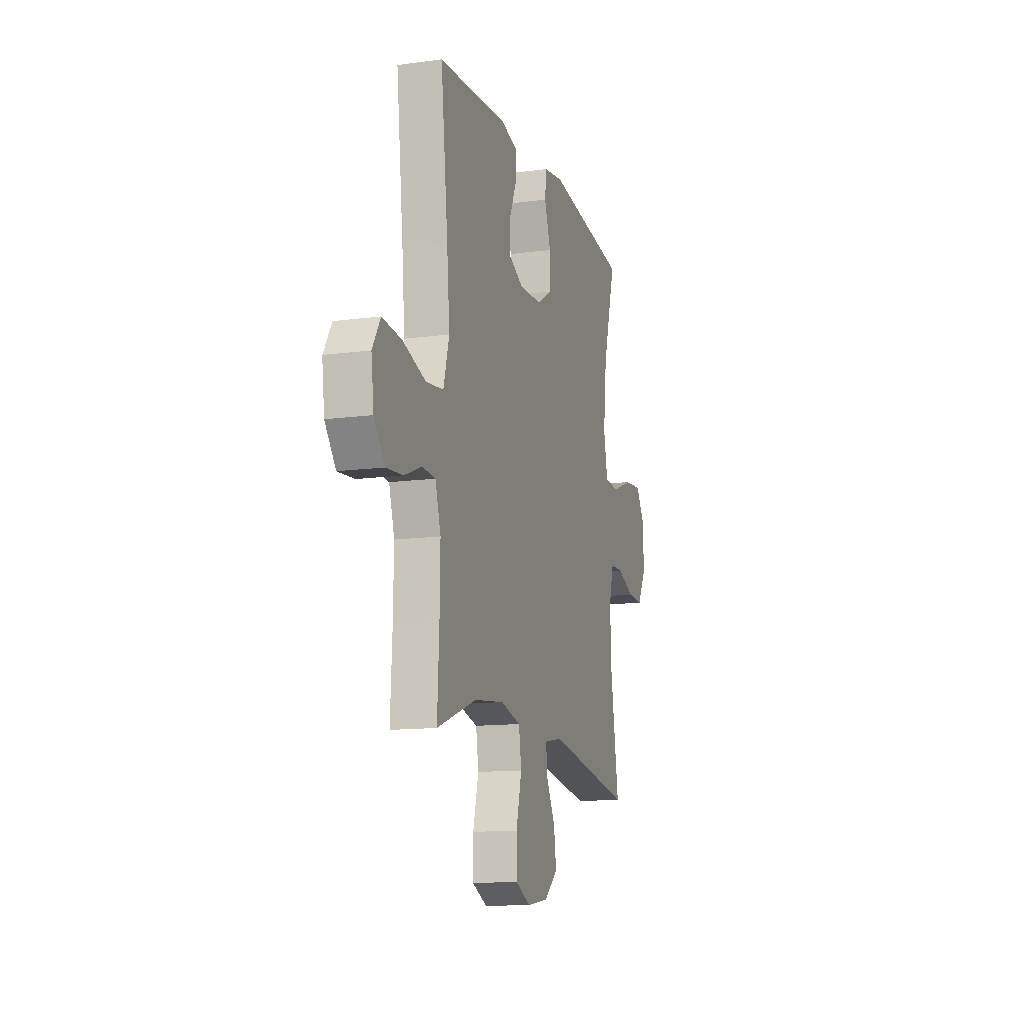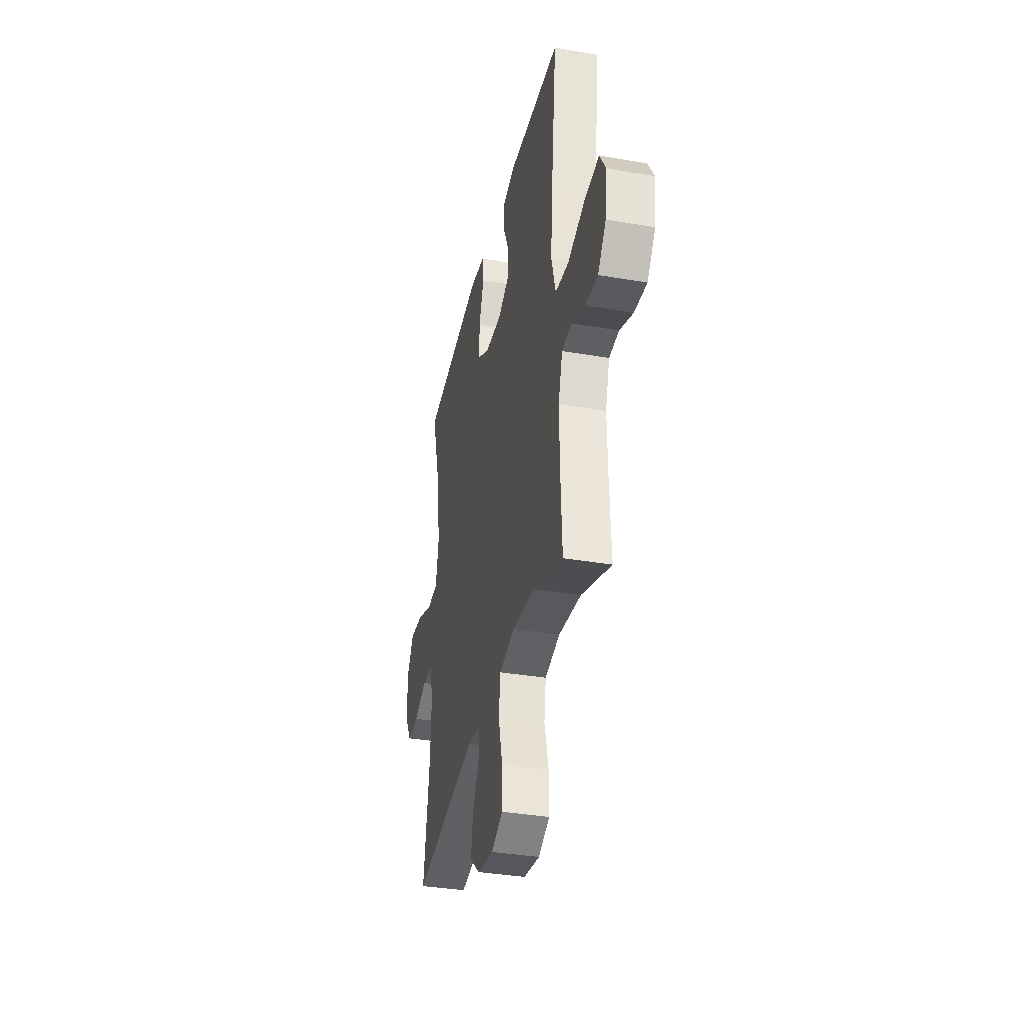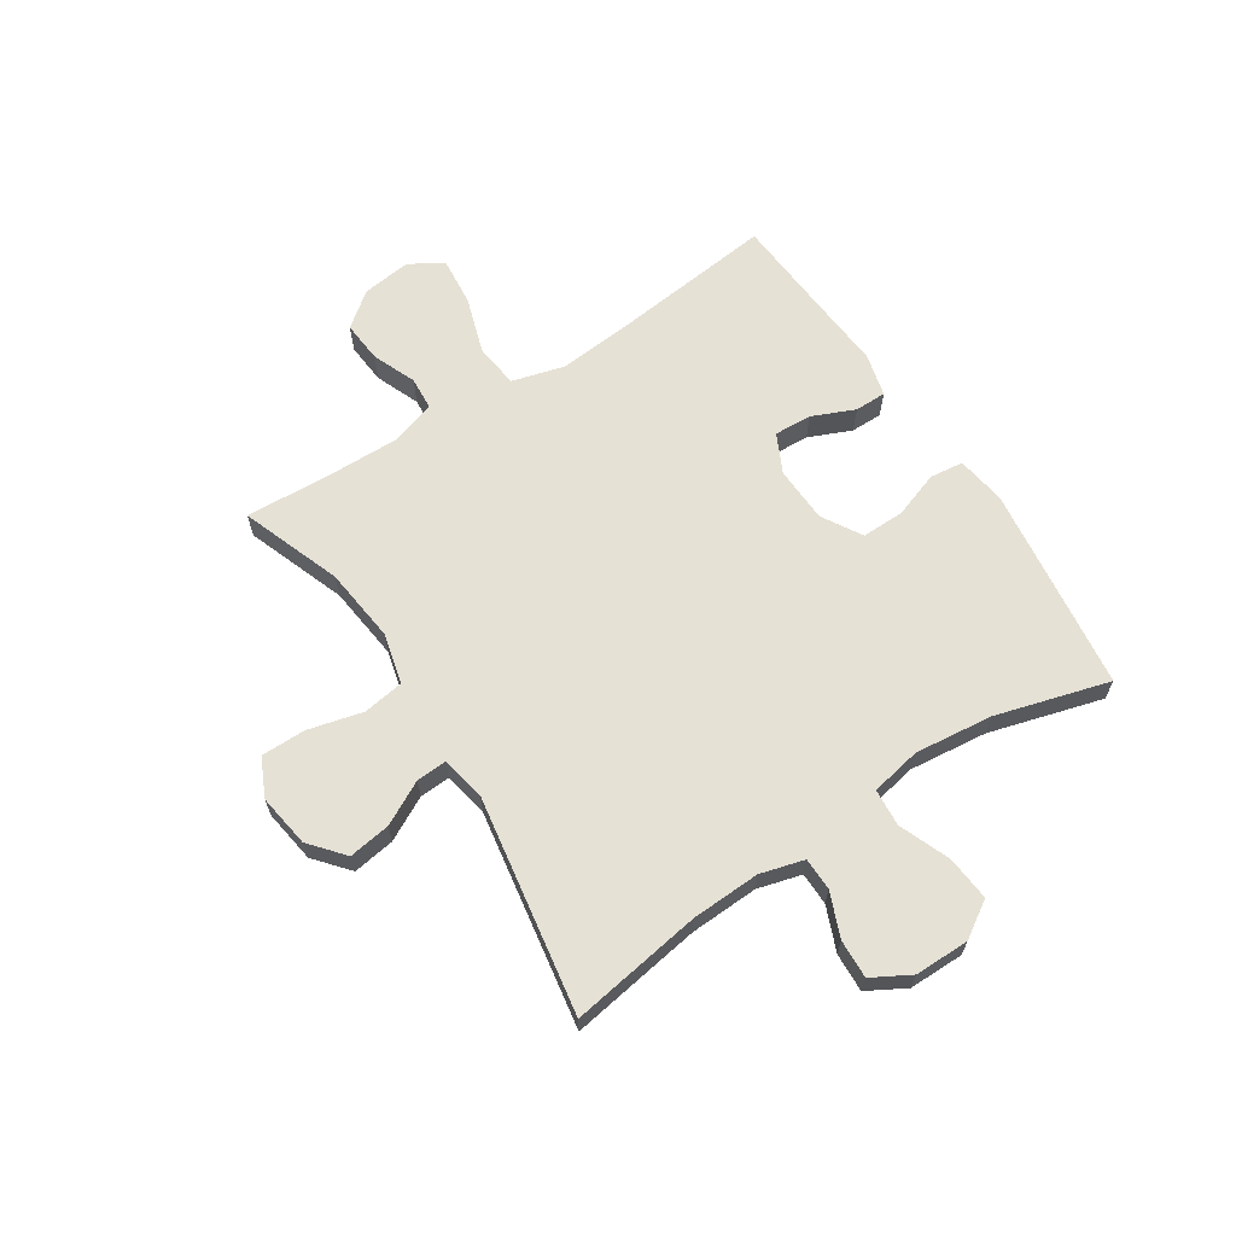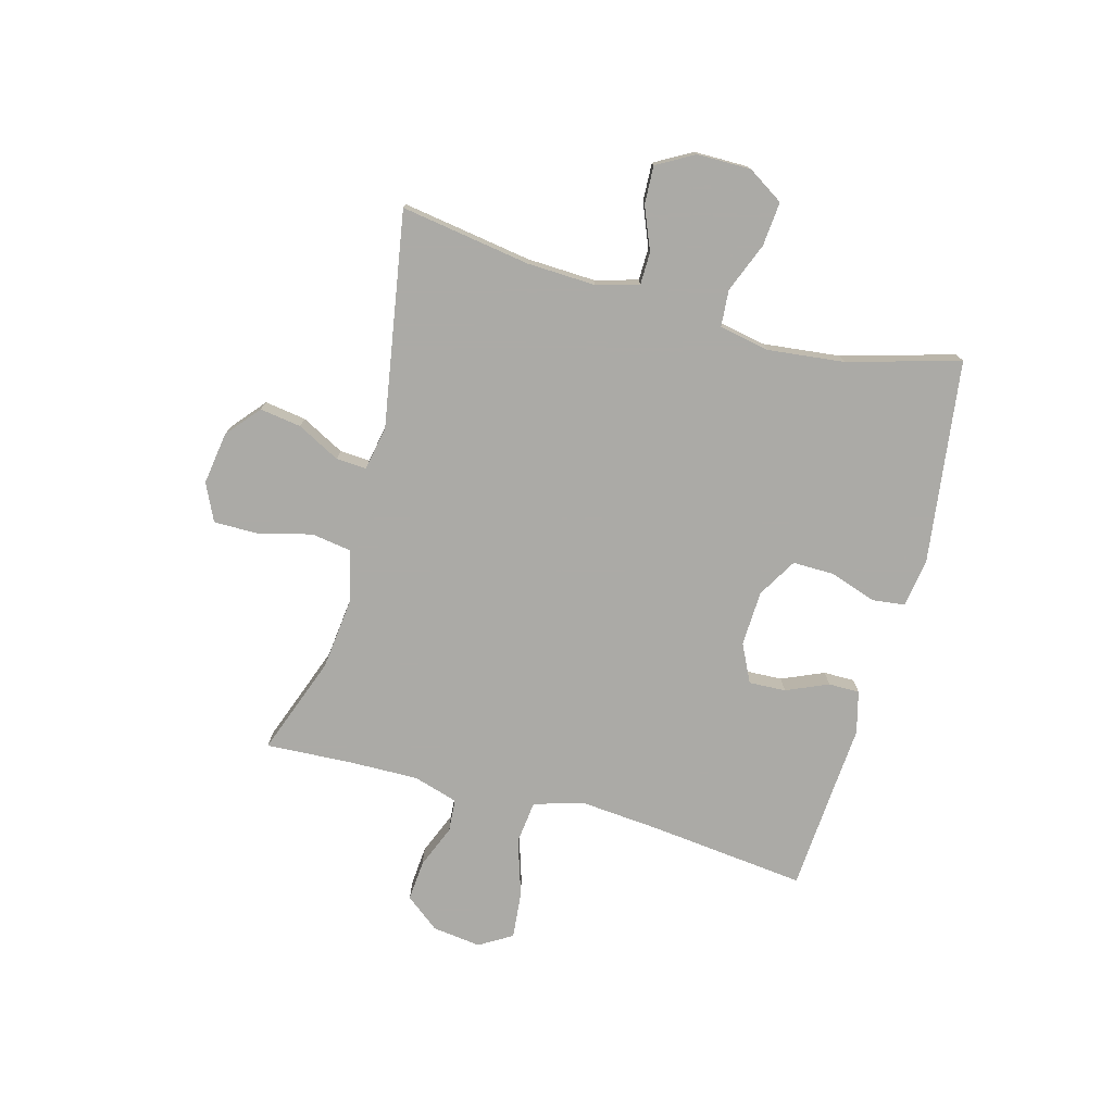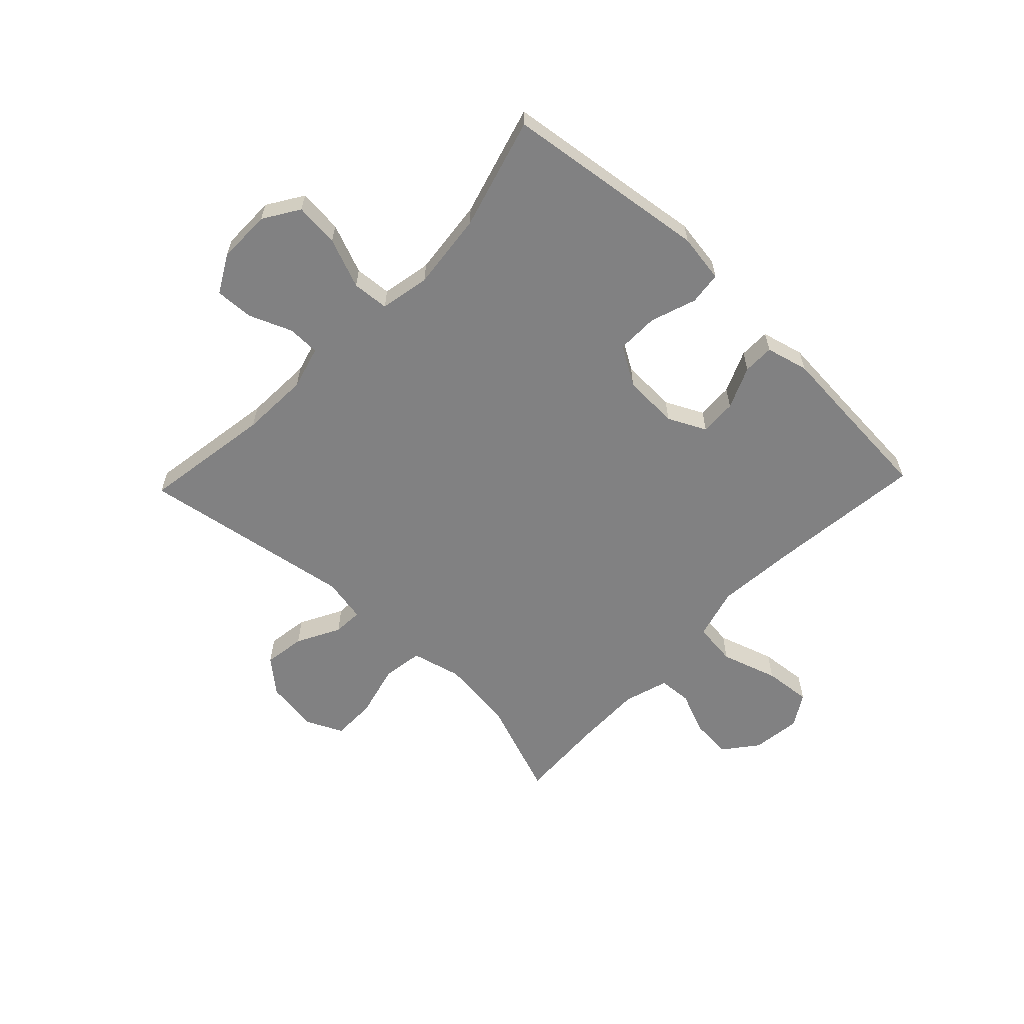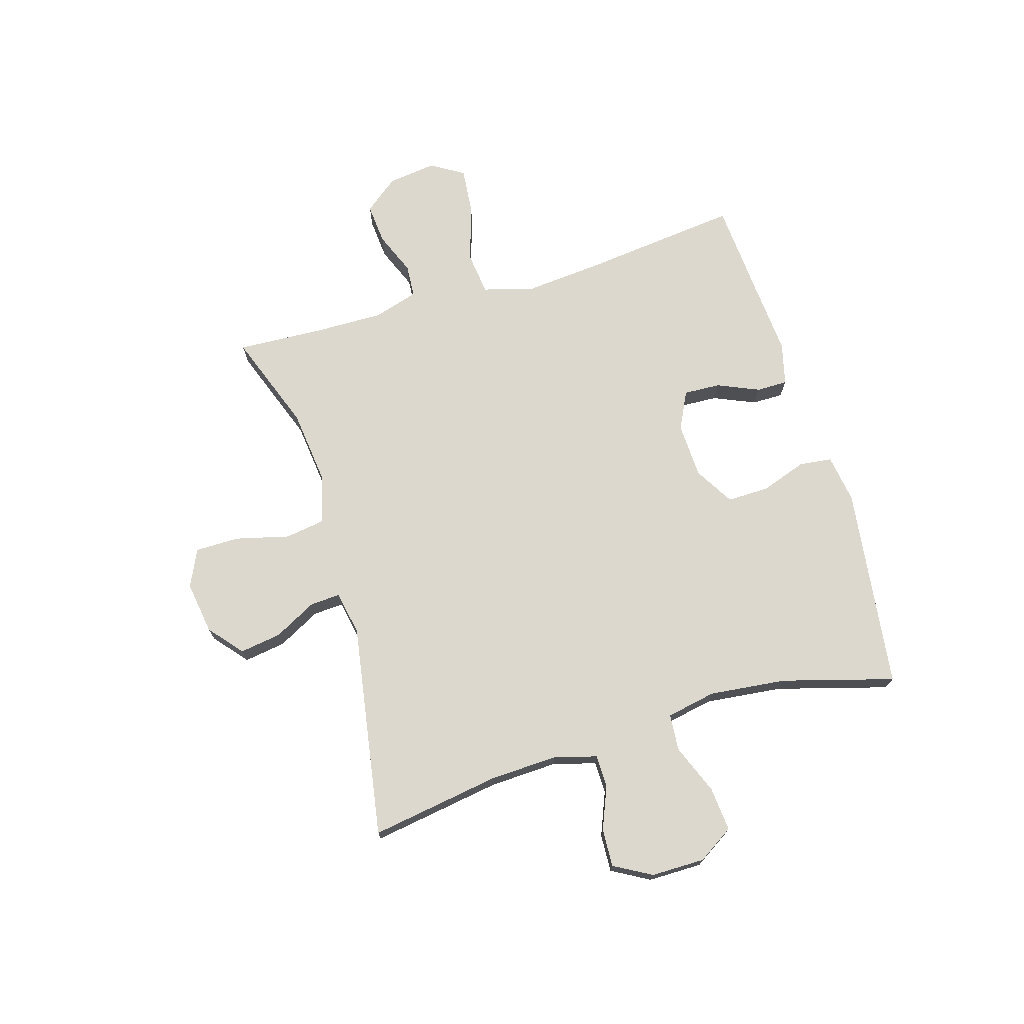
<metadata>
{"format":"obj","ext":"obj","renderer":"f3d","projection":"perspective","resolution":1024,"background":"white","views":[{"elev":-13.0,"azim":107.1,"up":"+Z"},{"elev":-35.9,"azim":77.3,"up":"+Z"},{"elev":64.7,"azim":-123.0,"up":"+Y"},{"elev":-75.9,"azim":-105.2,"up":"+Y"},{"elev":-60.5,"azim":-43.7,"up":"+Y"},{"elev":72.3,"azim":-106.7,"up":"+Y"}]}
</metadata>
<code>
v 0.5 0.07 0.5
v 0.469 0.07 0.222
v 0.457 0.07 0.085
v 0.482 0.07 -0.006
v 0.559 0.07 -0.015
v 0.659 0.07 0.017
v 0.743 0.07 0.025
v 0.778 0.07 -0.033
v 0.767 0.07 -0.119
v 0.72 0.07 -0.179
v 0.648 0.07 -0.173
v 0.572 0.07 -0.142
v 0.514 0.07 -0.146
v 0.49 0.07 -0.225
v 0.492 0.07 -0.347
v 0.5 0.07 -0.5
v 0.326 0.07 -0.436
v 0.195 0.07 -0.421
v 0.107 0.07 -0.443
v 0.096 0.07 -0.514
v 0.12 0.07 -0.609
v 0.12 0.07 -0.687
v 0.054 0.07 -0.718
v -0.039 0.07 -0.704
v -0.098 0.07 -0.654
v -0.087 0.07 -0.581
v -0.047 0.07 -0.505
v -0.044 0.07 -0.452
v -0.122 0.07 -0.437
v -0.5 0.07 -0.5
v -0.464 0.07 -0.271
v -0.459 0.07 -0.151
v -0.48 0.07 -0.075
v -0.537 0.07 -0.074
v -0.613 0.07 -0.105
v -0.68 0.07 -0.108
v -0.717 0.07 -0.042
v -0.717 0.07 0.053
v -0.677 0.07 0.116
v -0.599 0.07 0.109
v -0.511 0.07 0.074
v -0.446 0.07 0.079
v -0.429 0.07 0.167
v -0.444 0.07 0.303
v -0.5 0.07 0.5
v -0.141 0.07 0.547
v -0.055 0.07 0.534
v -0.048 0.07 0.476
v -0.076 0.07 0.395
v -0.077 0.07 0.321
v -0.008 0.07 0.28
v 0.09 0.07 0.276
v 0.157 0.07 0.309
v 0.154 0.07 0.374
v 0.122 0.07 0.448
v 0.122 0.07 0.503
v 0.197 0.07 0.522
v 0.315 0.07 0.513
v 0.5 0 0.5
v 0.469 0 0.222
v 0.457 0 0.085
v 0.482 0 -0.006
v 0.559 0 -0.015
v 0.659 0 0.017
v 0.743 0 0.025
v 0.778 0 -0.033
v 0.767 0 -0.119
v 0.72 0 -0.179
v 0.648 0 -0.173
v 0.572 0 -0.142
v 0.514 0 -0.146
v 0.49 0 -0.225
v 0.492 0 -0.347
v 0.5 0 -0.5
v 0.326 0 -0.436
v 0.195 0 -0.421
v 0.107 0 -0.443
v 0.096 0 -0.514
v 0.12 0 -0.609
v 0.12 0 -0.687
v 0.054 0 -0.718
v -0.039 0 -0.704
v -0.098 0 -0.654
v -0.087 0 -0.581
v -0.047 0 -0.505
v -0.044 0 -0.452
v -0.122 0 -0.437
v -0.5 0 -0.5
v -0.464 0 -0.271
v -0.459 0 -0.151
v -0.48 0 -0.075
v -0.537 0 -0.074
v -0.613 0 -0.105
v -0.68 0 -0.108
v -0.717 0 -0.042
v -0.717 0 0.053
v -0.677 0 0.116
v -0.599 0 0.109
v -0.511 0 0.074
v -0.446 0 0.079
v -0.429 0 0.167
v -0.444 0 0.303
v -0.5 0 0.5
v -0.141 0 0.547
v -0.055 0 0.534
v -0.048 0 0.476
v -0.076 0 0.395
v -0.077 0 0.321
v -0.008 0 0.28
v 0.09 0 0.276
v 0.157 0 0.309
v 0.154 0 0.374
v 0.122 0 0.448
v 0.122 0 0.503
v 0.197 0 0.522
v 0.315 0 0.513
f 56 57 58
f 55 56 58
f 54 55 58
f 58 1 2
f 54 58 2
f 53 54 2
f 52 53 2 3
f 51 52 3 4
f 47 48 49
f 46 47 49
f 45 46 49
f 44 45 49
f 43 44 49 50
f 42 43 50 51
f 39 40 41
f 38 39 41
f 37 38 41
f 36 37 41
f 35 36 41
f 34 35 41
f 33 34 41 42
f 42 51 4
f 33 42 4
f 32 33 4
f 29 30 31
f 32 4 5
f 31 32 5
f 29 31 5
f 28 29 5
f 25 26 27
f 24 25 27
f 23 24 27
f 22 23 27
f 21 22 27
f 20 21 27
f 19 20 27 28
f 15 16 17
f 14 15 17 18
f 18 19 28
f 14 18 28
f 13 14 28
f 10 11 12
f 9 10 12
f 8 9 12 13
f 5 6 7
f 28 5 7
f 13 28 7
f 7 8 13
f 116 115 114
f 116 114 113
f 116 113 112
f 60 59 116
f 60 116 112
f 60 112 111
f 61 60 111 110
f 62 61 110 109
f 107 106 105
f 107 105 104
f 107 104 103
f 107 103 102
f 108 107 102 101
f 109 108 101 100
f 99 98 97
f 99 97 96
f 99 96 95
f 99 95 94
f 99 94 93
f 99 93 92
f 100 99 92 91
f 62 109 100
f 62 100 91
f 62 91 90
f 89 88 87
f 63 62 90
f 63 90 89
f 63 89 87
f 63 87 86
f 85 84 83
f 85 83 82
f 85 82 81
f 85 81 80
f 85 80 79
f 85 79 78
f 86 85 78 77
f 75 74 73
f 76 75 73 72
f 86 77 76
f 86 76 72
f 86 72 71
f 70 69 68
f 70 68 67
f 71 70 67 66
f 65 64 63
f 65 63 86
f 65 86 71
f 71 66 65
f 1 59 60 2
f 2 60 61 3
f 3 61 62 4
f 4 62 63 5
f 5 63 64 6
f 6 64 65 7
f 7 65 66 8
f 8 66 67 9
f 9 67 68 10
f 10 68 69 11
f 11 69 70 12
f 12 70 71 13
f 13 71 72 14
f 14 72 73 15
f 15 73 74 16
f 16 74 75 17
f 17 75 76 18
f 18 76 77 19
f 19 77 78 20
f 20 78 79 21
f 21 79 80 22
f 22 80 81 23
f 23 81 82 24
f 24 82 83 25
f 25 83 84 26
f 26 84 85 27
f 27 85 86 28
f 28 86 87 29
f 29 87 88 30
f 30 88 89 31
f 31 89 90 32
f 32 90 91 33
f 33 91 92 34
f 34 92 93 35
f 35 93 94 36
f 36 94 95 37
f 37 95 96 38
f 38 96 97 39
f 39 97 98 40
f 40 98 99 41
f 41 99 100 42
f 42 100 101 43
f 43 101 102 44
f 44 102 103 45
f 45 103 104 46
f 46 104 105 47
f 47 105 106 48
f 48 106 107 49
f 49 107 108 50
f 50 108 109 51
f 51 109 110 52
f 52 110 111 53
f 53 111 112 54
f 54 112 113 55
f 55 113 114 56
f 56 114 115 57
f 57 115 116 58
f 58 116 59 1

</code>
